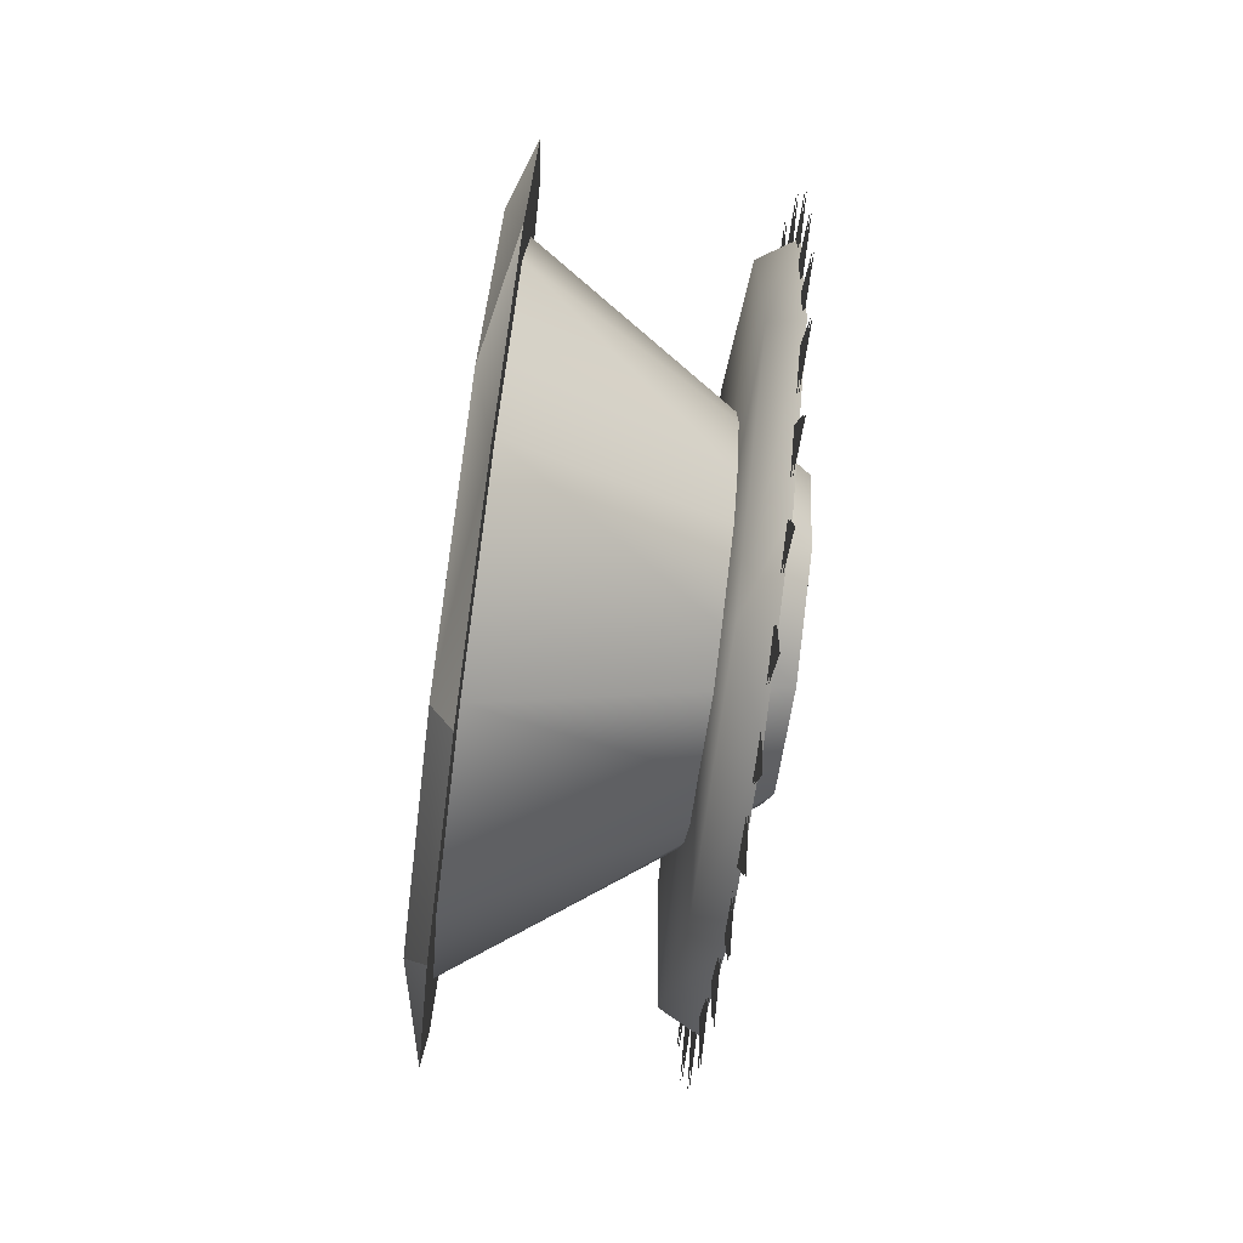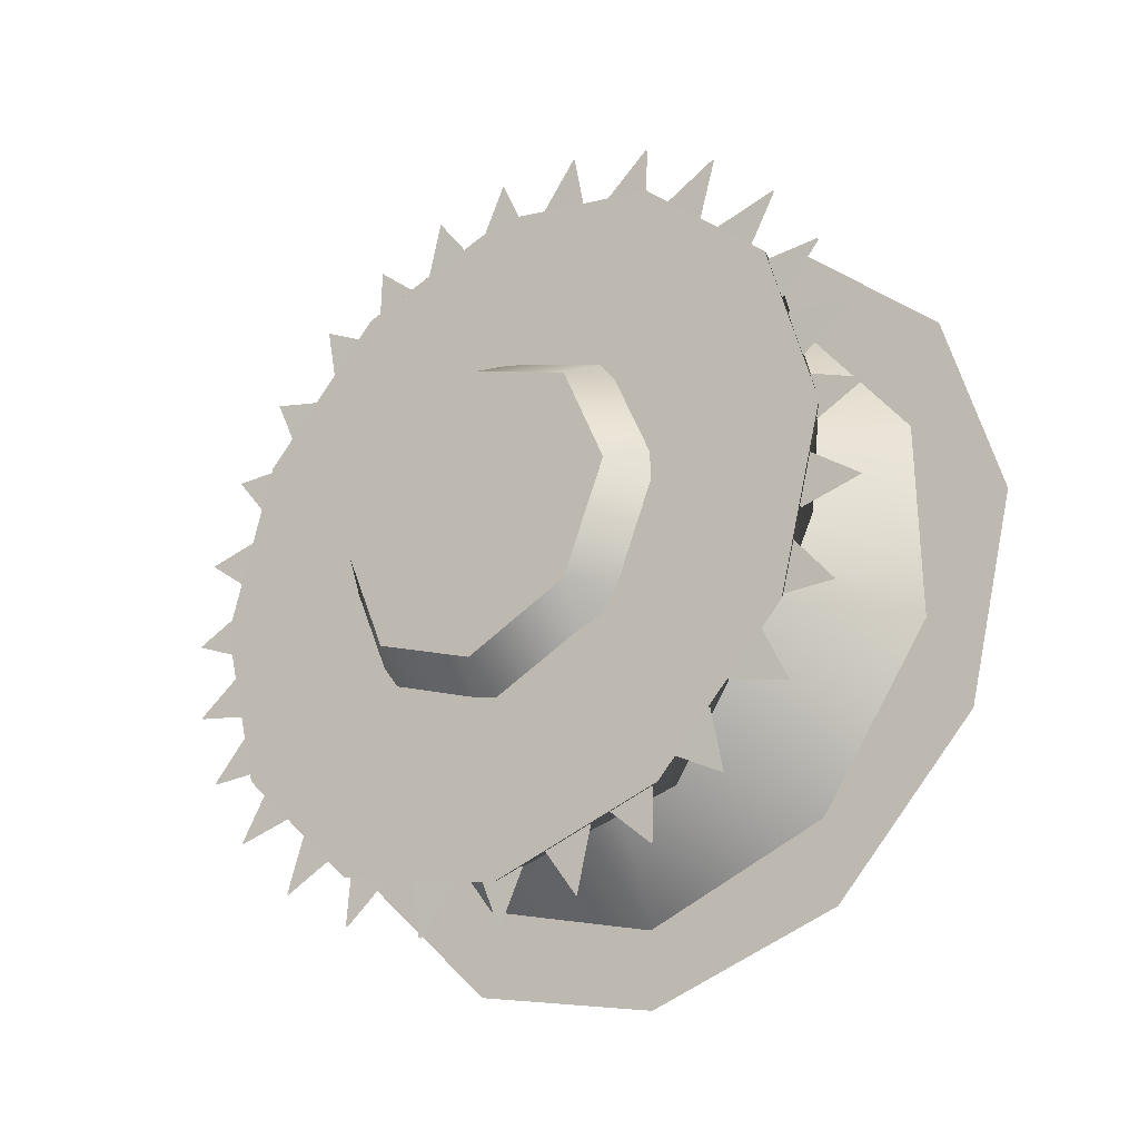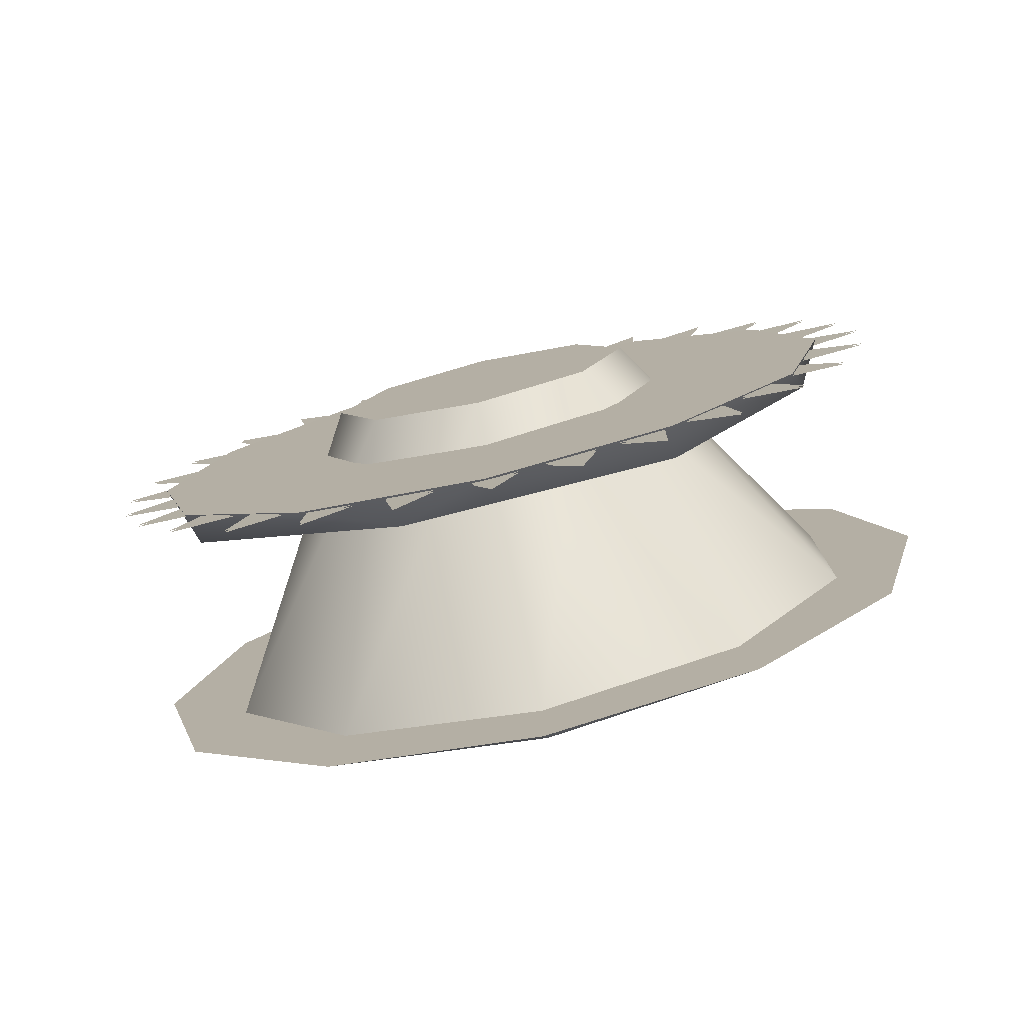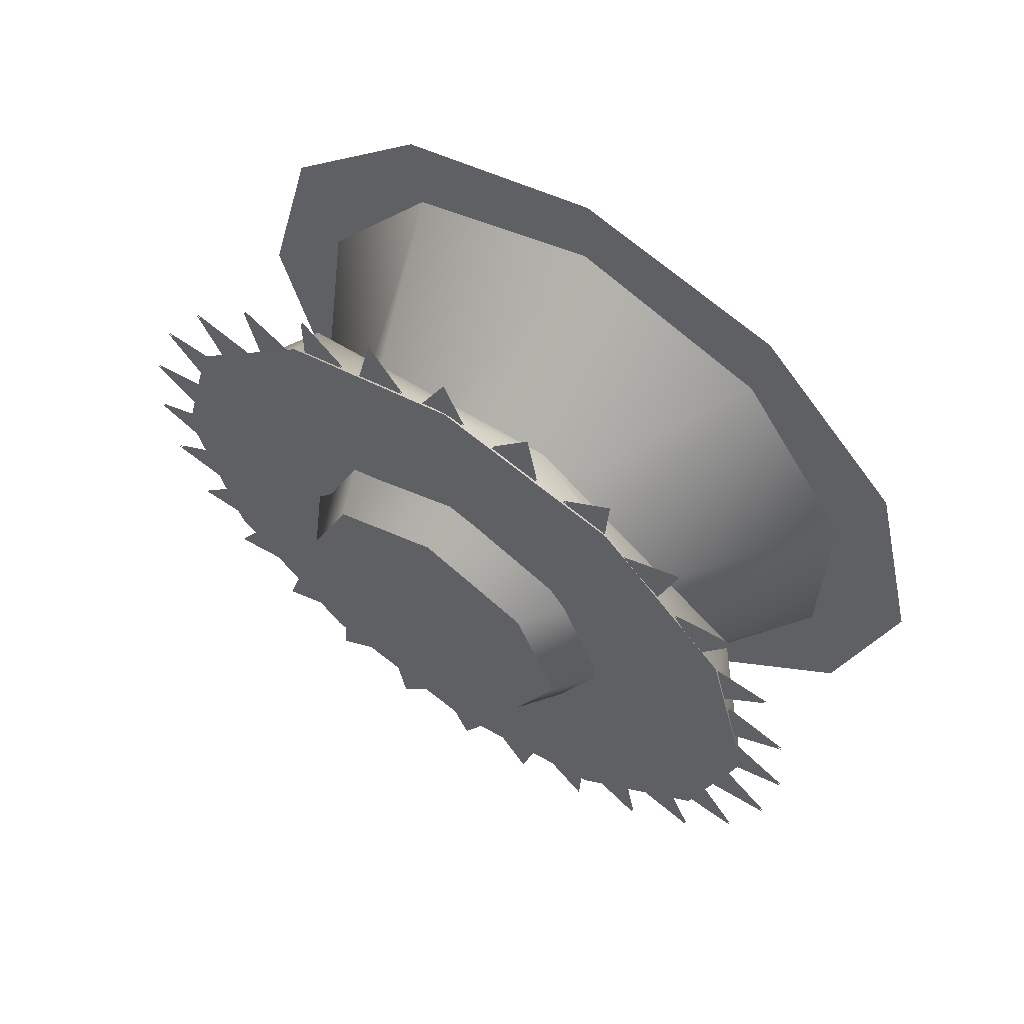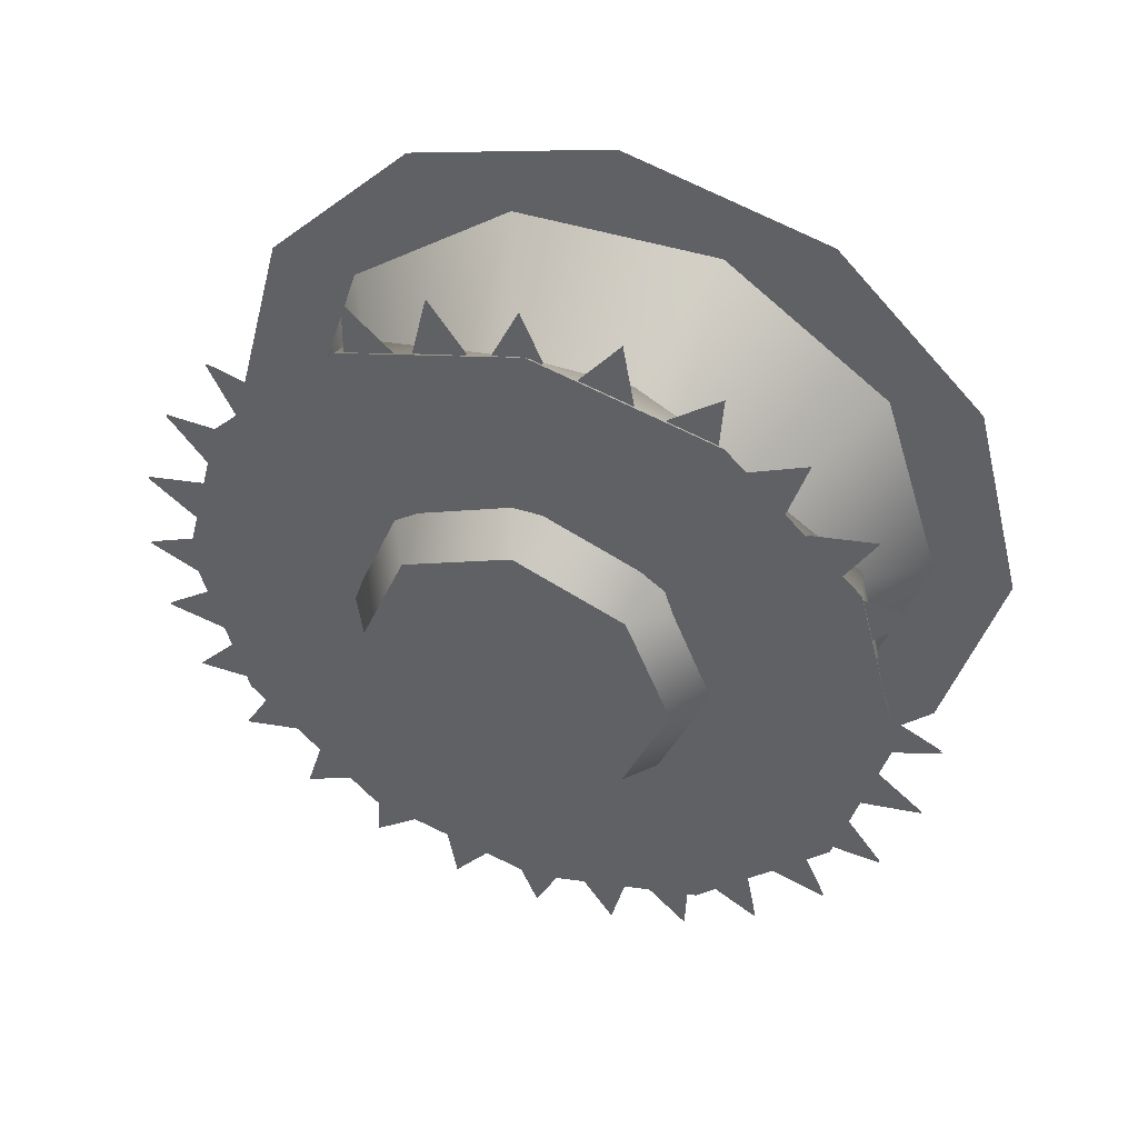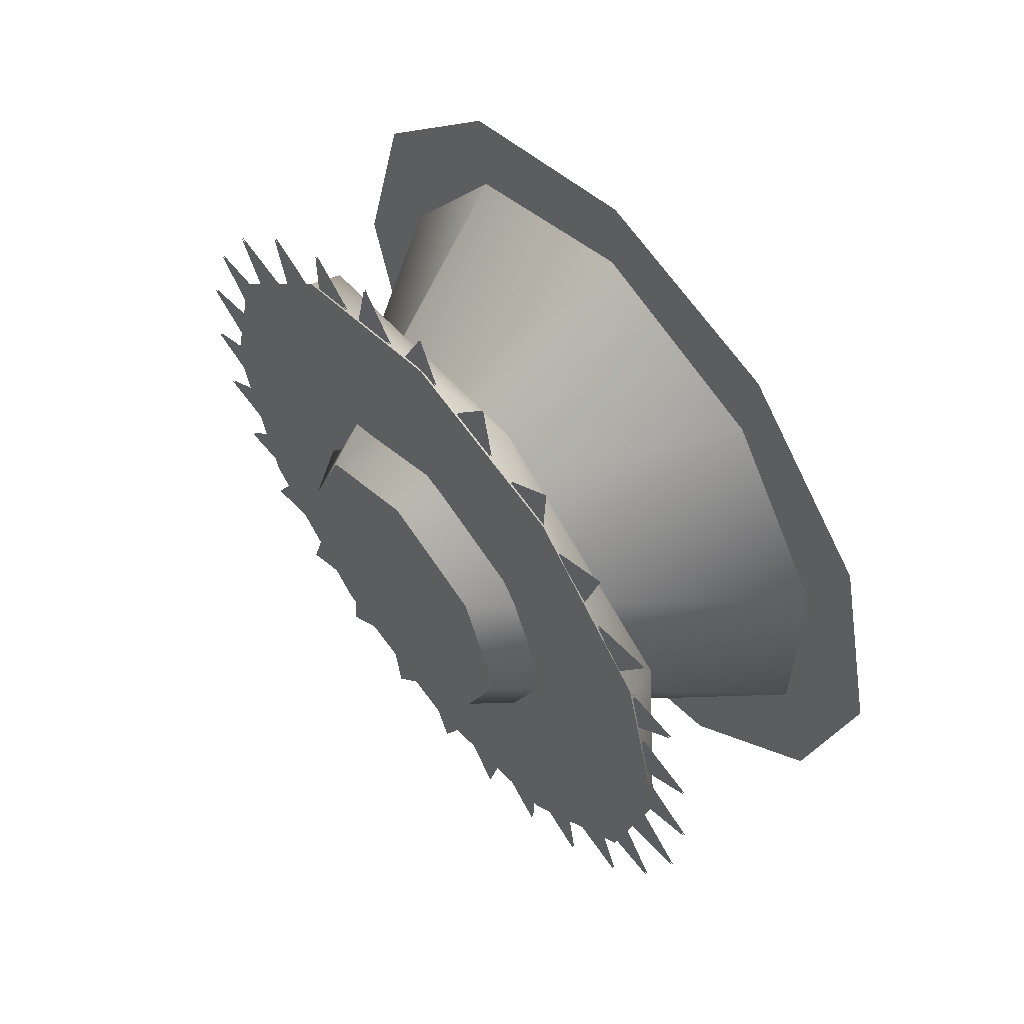
<metadata>
{"format":"obj","ext":"obj","renderer":"f3d","projection":"perspective","resolution":1024,"background":"white","views":[{"elev":-76.4,"azim":-7.6,"up":"+Z"},{"elev":-28.7,"azim":128.0,"up":"+Z"},{"elev":-78.2,"azim":103.3,"up":"+Z"},{"elev":62.0,"azim":124.5,"up":"+Z"},{"elev":45.6,"azim":110.3,"up":"+Y"},{"elev":58.3,"azim":141.0,"up":"+Z"}]}
</metadata>
<code>
v 1.375 1.874 0.6929
v 1.376 1.813 0.667
v 1.375 1.874 0.6377
v 1.375 2.21 0.314
v 1.376 2.236 0.253
v 1.375 2.266 0.3141
v 1.375 2.589 0.6501
v 1.376 2.65 0.6761
v 1.375 2.589 0.7053
v 1.375 2.253 1.029
v 1.376 2.227 1.09
v 1.375 2.198 1.029
v 1.375 1.889 0.7739
v 1.376 1.823 0.7625
v 1.375 1.876 0.7201
v 1.375 2.129 0.3283
v 1.376 2.141 0.263
v 1.375 2.183 0.3158
v 1.375 2.575 0.5692
v 1.376 2.64 0.5805
v 1.375 2.588 0.623
v 1.375 2.334 1.015
v 1.376 2.323 1.08
v 1.375 2.28 1.027
v 1.375 1.922 0.8519
v 1.376 1.856 0.8563
v 1.375 1.898 0.8026
v 1.375 2.051 0.3621
v 1.376 2.047 0.2959
v 1.375 2.101 0.3373
v 1.375 2.541 0.4911
v 1.376 2.607 0.4868
v 1.375 2.566 0.5405
v 1.375 2.412 0.9809
v 1.376 2.417 1.047
v 1.375 2.363 1.006
v 1.375 1.972 0.9178
v 1.376 1.908 0.9372
v 1.375 1.936 0.8755
v 1.375 1.986 0.4115
v 1.376 1.966 0.3481
v 1.375 2.028 0.3761
v 1.375 2.492 0.4252
v 1.376 2.555 0.4059
v 1.375 2.527 0.4676
v 1.375 2.478 0.9316
v 1.376 2.497 0.995
v 1.375 2.436 0.967
v 1.375 2.036 0.9716
v 1.376 1.979 1.005
v 1.375 1.992 0.9386
v 1.375 1.932 0.476
v 1.376 1.898 0.4188
v 1.375 1.965 0.4316
v 1.375 2.427 0.3715
v 1.376 2.485 0.3379
v 1.375 2.472 0.4044
v 1.375 2.532 0.8671
v 1.376 2.565 0.9243
v 1.375 2.499 0.9114
v 1.375 2.105 1.007
v 1.376 2.056 1.052
v 1.375 2.055 0.9839
v 1.375 1.897 0.5448
v 1.376 1.852 0.4962
v 1.375 1.919 0.4945
v 1.375 2.358 0.3365
v 1.376 2.407 0.2915
v 1.375 2.409 0.3592
v 1.375 2.567 0.7982
v 1.376 2.612 0.8469
v 1.375 2.544 0.8486
v 1.375 2.178 1.026
v 1.376 2.14 1.08
v 1.375 2.124 1.014
v 1.375 1.878 0.6175
v 1.376 1.824 0.5793
v 1.375 1.889 0.5635
v 1.375 2.286 0.3175
v 1.376 2.324 0.2633
v 1.375 2.34 0.3292
v 1.375 2.586 0.7256
v 1.376 2.64 0.7638
v 1.375 2.574 0.7796
v 1.418 2.23 0.8308
v 1.418 2.343 0.7839
v 1.132 2.436 0.954
v 1.132 2.23 1.021
v 1.418 2.343 0.7839
v 1.418 2.39 0.6706
v 1.132 2.563 0.7788
v 1.132 2.563 0.5624
v 1.418 2.343 0.5573
v 1.132 2.436 0.3872
v 1.418 2.23 0.5104
v 1.132 2.23 0.3203
v 1.418 2.116 0.5573
v 1.132 2.024 0.3872
v 1.418 2.116 0.5573
v 1.418 2.07 0.6706
v 1.132 1.897 0.5624
v 1.132 1.897 0.7788
v 1.418 2.116 0.7839
v 1.132 2.024 0.954
v 1.344 2.23 0.6706
v 1.344 2.57 0.5798
v 1.344 2.413 0.3559
v 1.344 2.413 0.3559
v 1.344 2.138 0.3312
v 1.344 1.914 0.489
v 1.344 1.89 0.7614
v 1.344 2.047 0.9853
v 1.344 2.047 0.9853
v 1.344 2.321 1.01
v 1.344 2.545 0.8522
v 1.11 1.972 0.928
v 1.11 2.23 1.035
v 1.11 2.487 0.928
v 1.11 2.594 0.6706
v 1.11 2.487 0.4132
v 1.11 2.23 0.3066
v 1.11 1.972 0.4132
v 1.11 1.866 0.6706
v 1.134 2.445 1.044
v 1.134 2.23 1.102
v 1.134 2.014 1.044
v 1.134 1.856 0.8862
v 1.134 1.799 0.6706
v 1.134 1.856 0.455
v 1.134 2.014 0.2971
v 1.134 2.23 0.2396
v 1.134 2.445 0.2971
v 1.134 2.603 0.455
v 1.134 2.661 0.6706
v 1.134 2.603 0.8862
v 1.11 2.487 0.928
v 1.134 2.603 0.8862
v 1.11 2.594 0.6706
v 1.134 2.661 0.6706
v 1.134 2.603 0.8862
v 1.11 2.487 0.928
v 1.134 2.445 1.044
v 1.11 2.23 1.035
v 1.134 2.23 1.102
v 1.11 1.972 0.928
v 1.134 2.014 1.044
v 1.11 2.23 1.035
v 1.134 2.23 1.102
v 1.134 2.014 1.044
v 1.11 1.972 0.928
v 1.134 1.856 0.8862
v 1.11 1.866 0.6706
v 1.134 1.799 0.6706
v 1.11 1.972 0.4132
v 1.134 1.856 0.455
v 1.11 1.866 0.6706
v 1.134 1.799 0.6706
v 1.134 1.856 0.455
v 1.11 1.972 0.4132
v 1.134 2.014 0.2971
v 1.11 2.23 0.3066
v 1.134 2.23 0.2396
v 1.11 2.487 0.4132
v 1.134 2.445 0.2971
v 1.11 2.23 0.3066
v 1.134 2.23 0.2396
v 1.134 2.445 0.2971
v 1.11 2.487 0.4132
v 1.134 2.603 0.455
v 1.11 2.594 0.6706
v 1.134 2.661 0.6706
v 1.374 1.874 0.6929
v 1.374 1.874 0.6377
v 1.374 1.813 0.667
v 1.374 2.21 0.314
v 1.374 2.266 0.3141
v 1.374 2.236 0.253
v 1.374 2.589 0.6501
v 1.374 2.589 0.7053
v 1.374 2.65 0.6761
v 1.374 2.253 1.029
v 1.374 2.198 1.029
v 1.374 2.227 1.09
v 1.374 1.889 0.7739
v 1.374 1.876 0.7201
v 1.374 1.823 0.7625
v 1.374 2.129 0.3283
v 1.374 2.183 0.3158
v 1.374 2.141 0.263
v 1.374 2.575 0.5692
v 1.374 2.588 0.623
v 1.374 2.64 0.5805
v 1.374 2.334 1.015
v 1.374 2.28 1.027
v 1.374 2.323 1.08
v 1.374 1.922 0.8519
v 1.374 1.898 0.8026
v 1.374 1.856 0.8563
v 1.374 2.051 0.3621
v 1.374 2.101 0.3373
v 1.374 2.047 0.2959
v 1.374 2.541 0.4911
v 1.374 2.566 0.5405
v 1.374 2.607 0.4868
v 1.374 2.412 0.9809
v 1.374 2.363 1.006
v 1.374 2.417 1.047
v 1.374 1.972 0.9178
v 1.374 1.936 0.8755
v 1.374 1.908 0.9372
v 1.374 1.986 0.4115
v 1.374 2.028 0.3761
v 1.374 1.966 0.3481
v 1.374 2.492 0.4252
v 1.374 2.527 0.4676
v 1.374 2.555 0.4059
v 1.374 2.478 0.9316
v 1.374 2.436 0.967
v 1.374 2.497 0.995
v 1.374 2.036 0.9716
v 1.374 1.992 0.9386
v 1.374 1.979 1.005
v 1.374 1.932 0.476
v 1.374 1.965 0.4316
v 1.374 1.898 0.4188
v 1.374 2.427 0.3715
v 1.374 2.472 0.4044
v 1.374 2.485 0.3379
v 1.374 2.532 0.8671
v 1.374 2.499 0.9114
v 1.374 2.565 0.9243
v 1.374 2.105 1.007
v 1.374 2.055 0.9838
v 1.374 2.056 1.052
v 1.374 1.897 0.5448
v 1.374 1.919 0.4945
v 1.374 1.852 0.4962
v 1.374 2.358 0.3365
v 1.374 2.409 0.3592
v 1.374 2.407 0.2915
v 1.374 2.567 0.7982
v 1.374 2.544 0.8486
v 1.374 2.612 0.8469
v 1.374 2.178 1.026
v 1.374 2.124 1.014
v 1.374 2.14 1.08
v 1.374 1.878 0.6175
v 1.374 1.889 0.5635
v 1.374 1.824 0.5793
v 1.374 2.286 0.3175
v 1.374 2.34 0.3292
v 1.374 2.324 0.2633
v 1.374 2.586 0.7256
v 1.374 2.574 0.7796
v 1.374 2.64 0.7638
v 1.418 2.116 0.7839
v 1.418 2.07 0.6706
v 1.418 2.116 0.5573
v 1.418 2.23 0.5104
v 1.418 2.343 0.5573
v 1.418 2.39 0.6706
v 1.418 2.343 0.7839
v 1.418 2.23 0.8308
v 1.377 2.553 0.4839
v 1.377 2.416 0.3472
v 1.377 2.416 0.3472
v 1.377 2.23 0.2972
v 1.377 2.043 0.3472
v 1.377 1.906 0.4839
v 1.377 1.856 0.6706
v 1.377 1.906 0.8573
v 1.377 2.043 0.994
v 1.377 2.043 0.994
v 1.377 2.23 1.044
v 1.377 2.416 0.994
v 1.377 2.553 0.8573
v 1.377 2.603 0.6706
v 1.377 2.23 1.044
v 1.377 2.043 0.994
v 1.377 1.906 0.8573
v 1.377 1.856 0.6706
v 1.377 1.906 0.4839
v 1.377 2.043 0.3472
v 1.377 2.23 0.2972
v 1.377 2.416 0.3472
v 1.377 2.553 0.4839
v 1.377 2.603 0.6706
v 1.377 2.553 0.8573
v 1.377 2.416 0.994
v 1.132 2.436 0.954
v 1.132 2.024 0.3872
v 1.344 2.23 0.6706
g group_18_106102878280192
f 1 2 3
f 4 5 6
f 7 8 9
f 10 11 12
f 13 14 15
f 16 17 18
f 19 20 21
f 22 23 24
f 25 26 27
f 28 29 30
f 31 32 33
f 34 35 36
f 37 38 39
f 40 41 42
f 43 44 45
f 46 47 48
f 49 50 51
f 52 53 54
f 55 56 57
f 58 59 60
f 61 62 63
f 64 65 66
f 67 68 69
f 70 71 72
f 73 74 75
f 76 77 78
f 79 80 81
f 82 83 84
f 85 86 87
f 85 87 88
f 89 90 91
f 89 91 290
f 90 92 91
f 90 93 92
f 93 94 92
f 93 95 96
f 93 96 94
f 95 97 98
f 95 98 96
f 99 100 101
f 99 101 291
f 100 102 101
f 100 103 104
f 100 104 102
f 103 85 88
f 103 88 104
f 105 106 107
f 292 108 109
f 292 109 110
f 292 110 111
f 292 111 112
f 105 113 114
f 105 114 115
f 105 115 106
f 116 117 118
f 116 118 119
f 116 119 120
f 116 120 121
f 116 121 122
f 116 122 123
f 124 125 126
f 124 126 127
f 124 127 128
f 124 128 129
f 124 129 130
f 124 130 131
f 124 131 132
f 124 132 133
f 124 133 134
f 124 134 135
f 136 137 138
f 137 139 138
f 140 141 142
f 141 143 142
f 143 144 142
f 145 146 147
f 146 148 147
f 149 150 151
f 150 152 151
f 152 153 151
f 154 155 156
f 155 157 156
f 158 159 160
f 159 161 160
f 161 162 160
f 163 164 165
f 164 166 165
f 167 168 169
f 168 170 169
f 170 171 169
f 172 173 174
f 175 176 177
f 178 179 180
f 181 182 183
f 184 185 186
f 187 188 189
f 190 191 192
f 193 194 195
f 196 197 198
f 199 200 201
f 202 203 204
f 205 206 207
f 208 209 210
f 211 212 213
f 214 215 216
f 217 218 219
f 220 221 222
f 223 224 225
f 226 227 228
f 229 230 231
f 232 233 234
f 235 236 237
f 238 239 240
f 241 242 243
f 244 245 246
f 247 248 249
f 250 251 252
f 253 254 255
f 256 257 258
f 256 258 259
f 256 259 260
f 256 260 261
f 256 261 262
f 256 262 263
f 106 264 265
f 106 265 107
f 108 266 267
f 108 267 109
f 109 267 268
f 109 268 269
f 109 269 110
f 110 269 270
f 110 270 111
f 111 270 271
f 111 271 272
f 111 272 112
f 113 273 274
f 113 274 114
f 114 274 275
f 114 275 276
f 114 276 115
f 115 276 277
f 115 277 106
f 106 277 264
f 278 279 280
f 278 280 281
f 278 281 282
f 278 282 283
f 278 283 284
f 278 284 285
f 278 285 286
f 278 286 287
f 278 287 288
f 278 288 289

</code>
